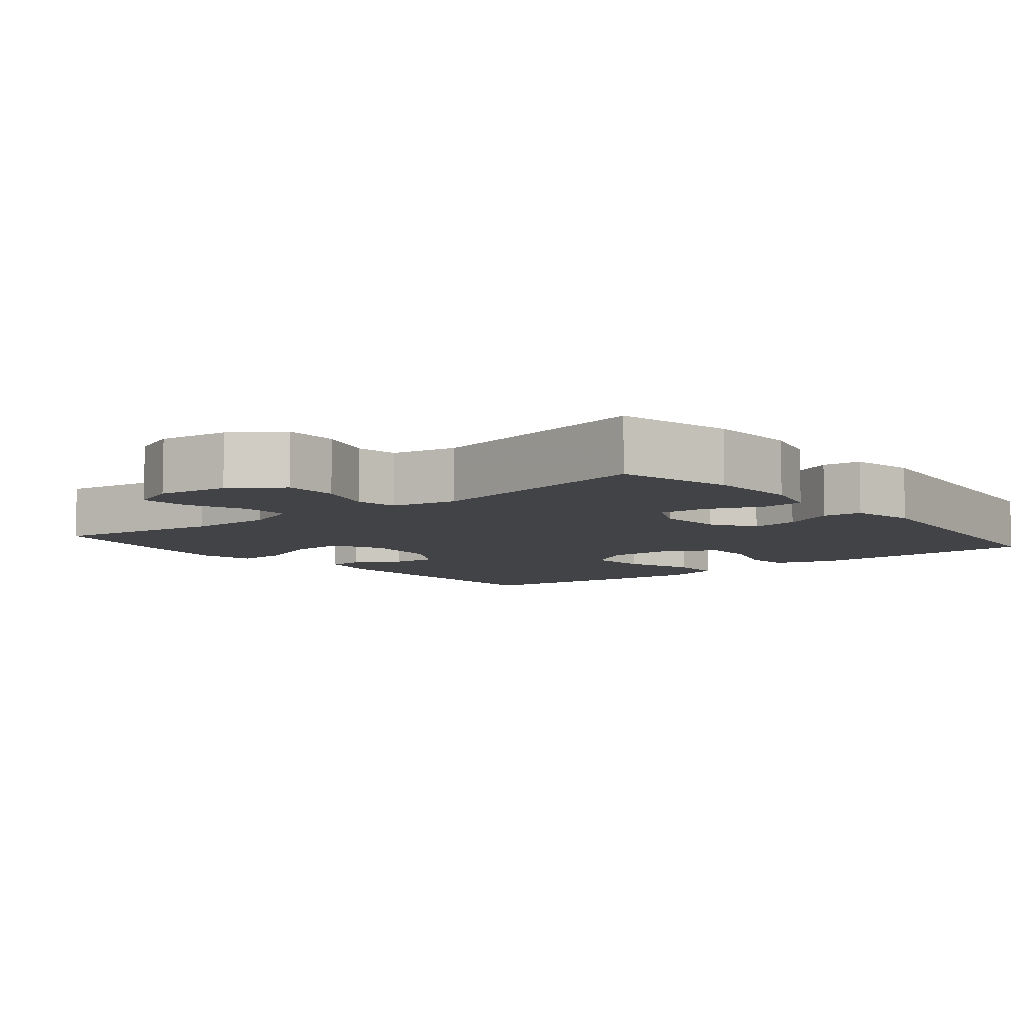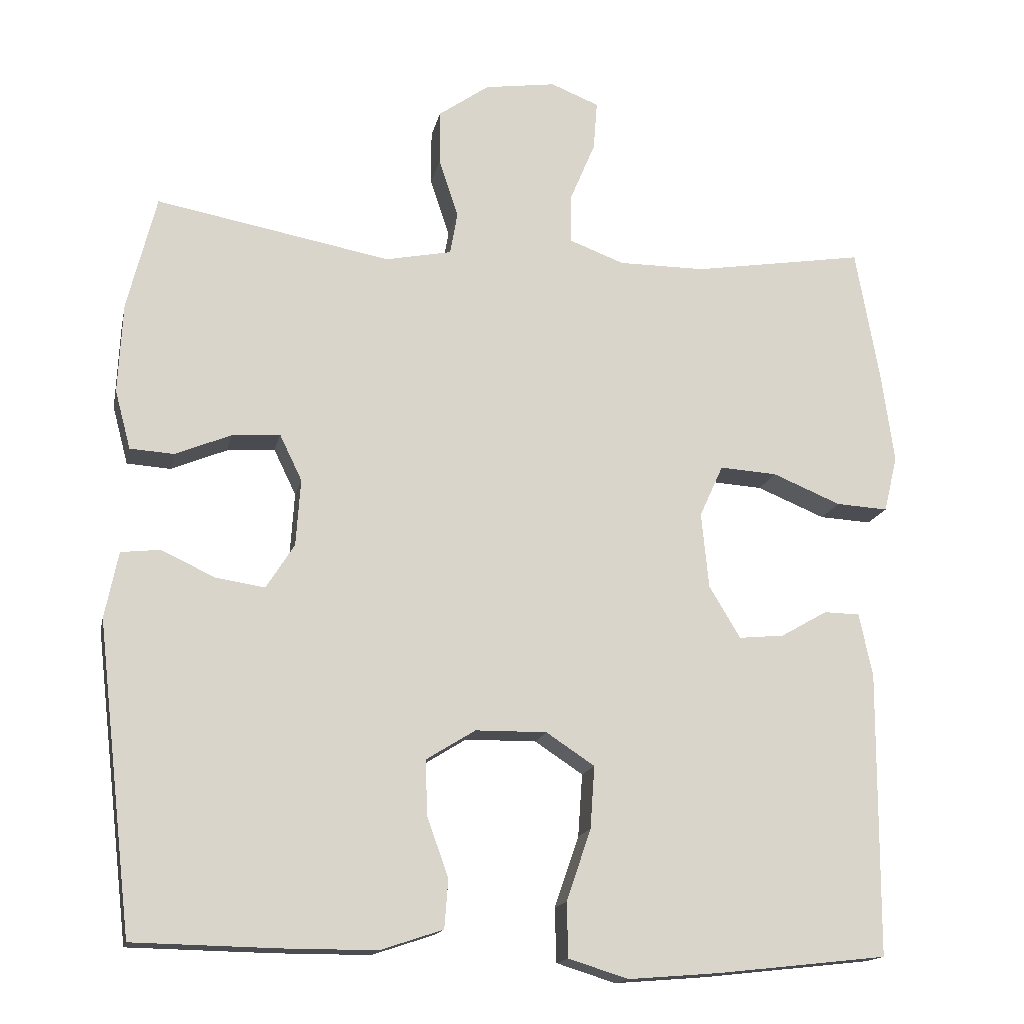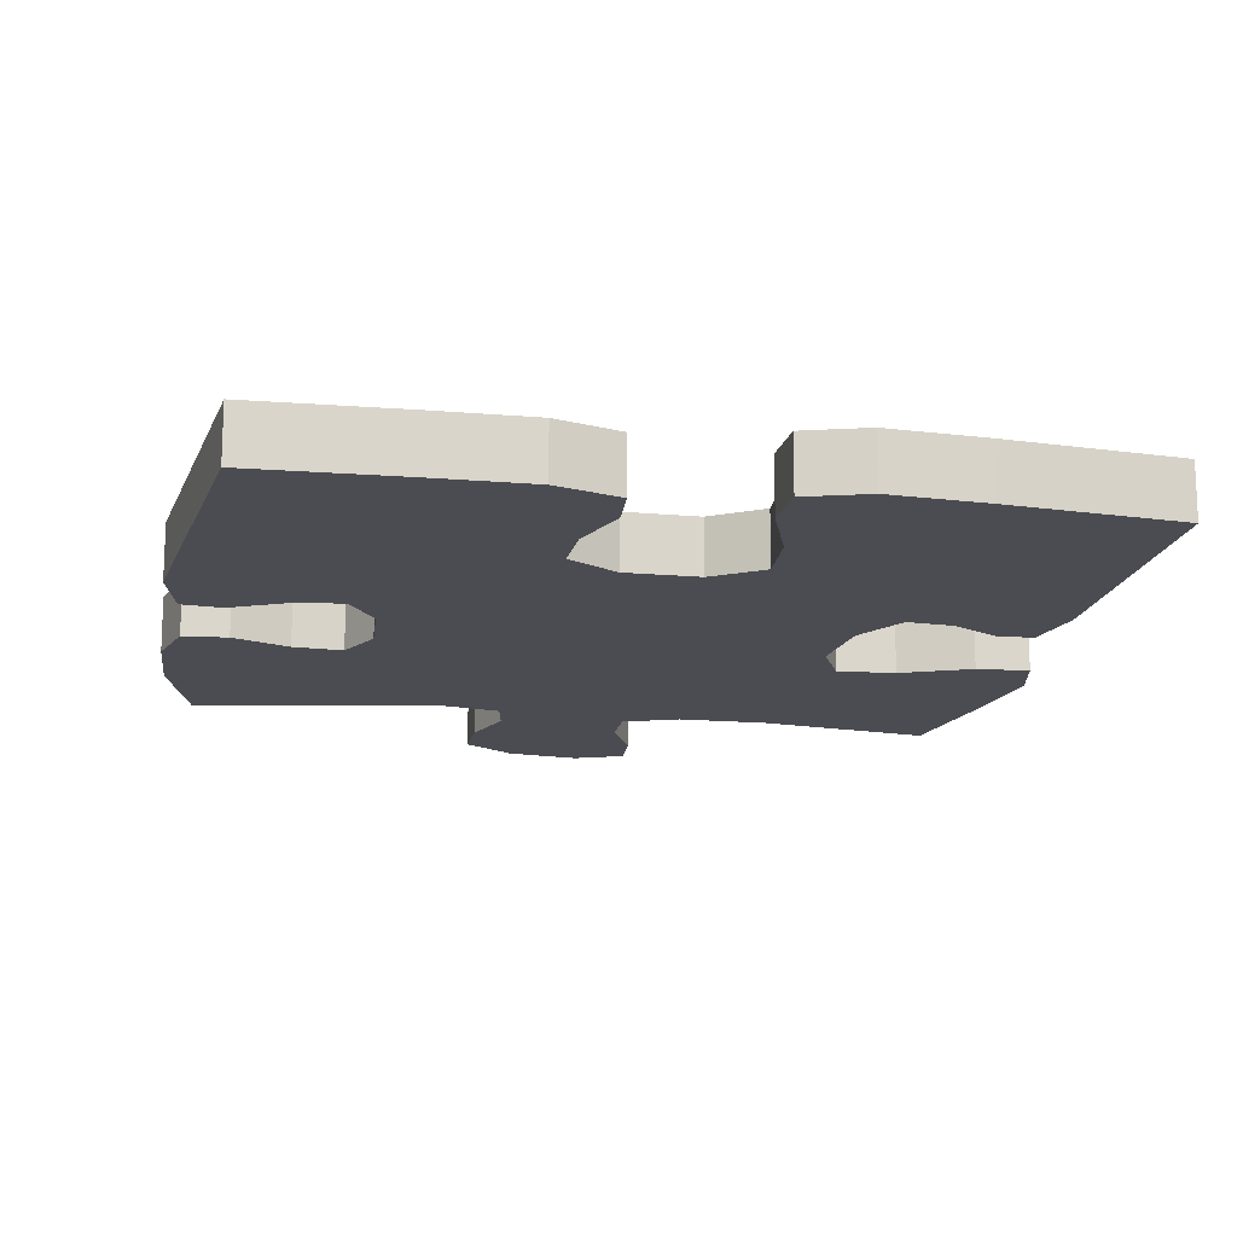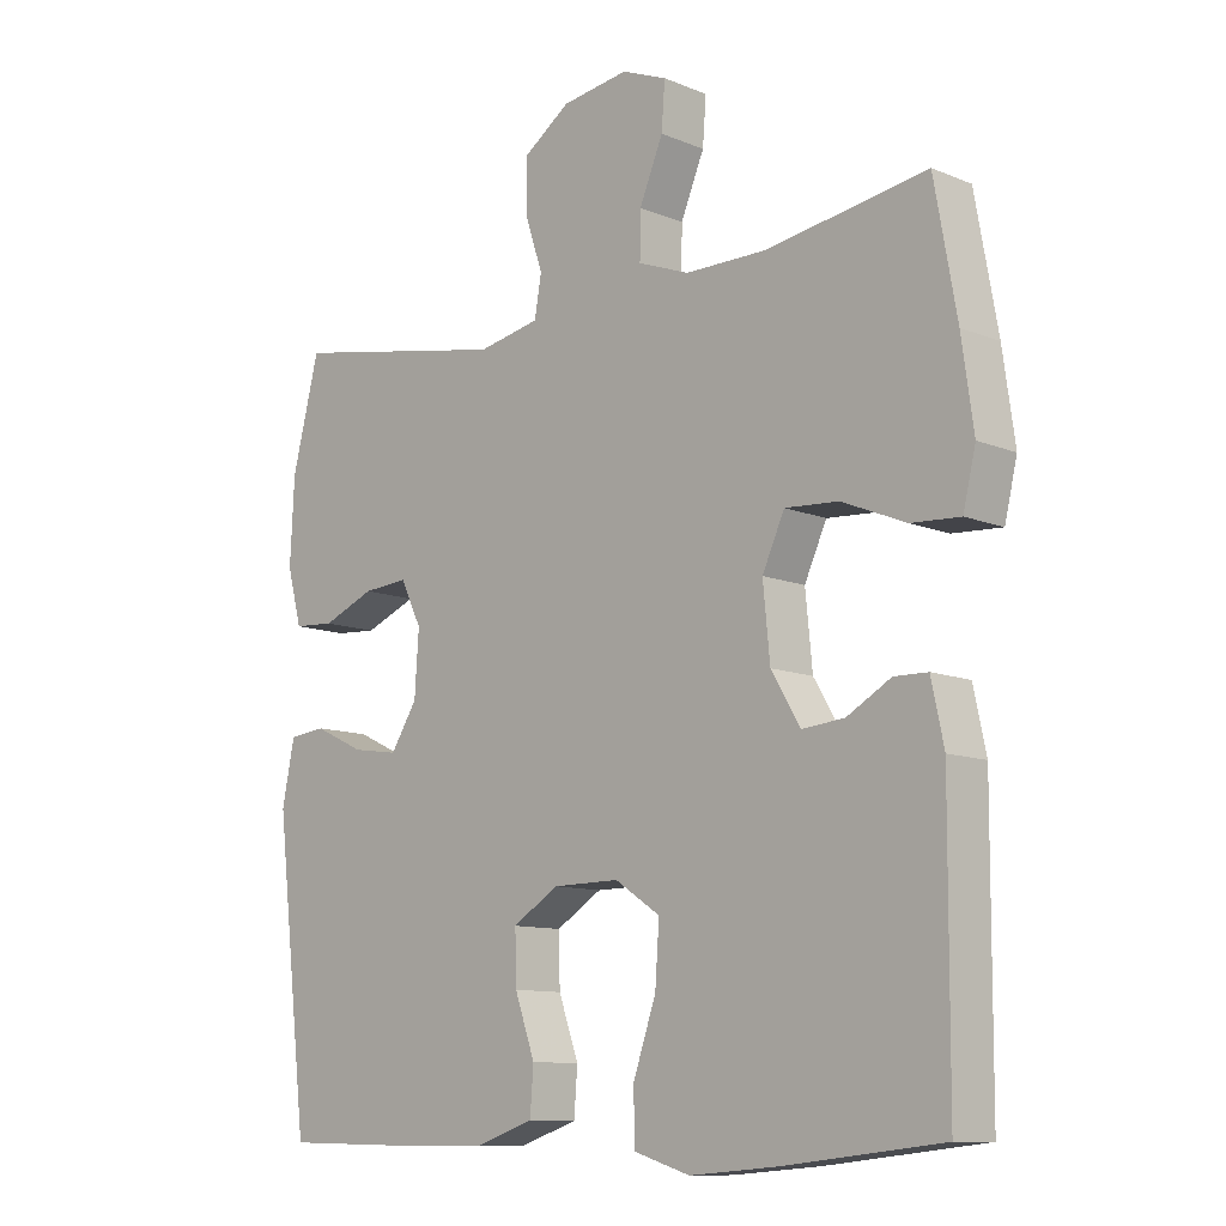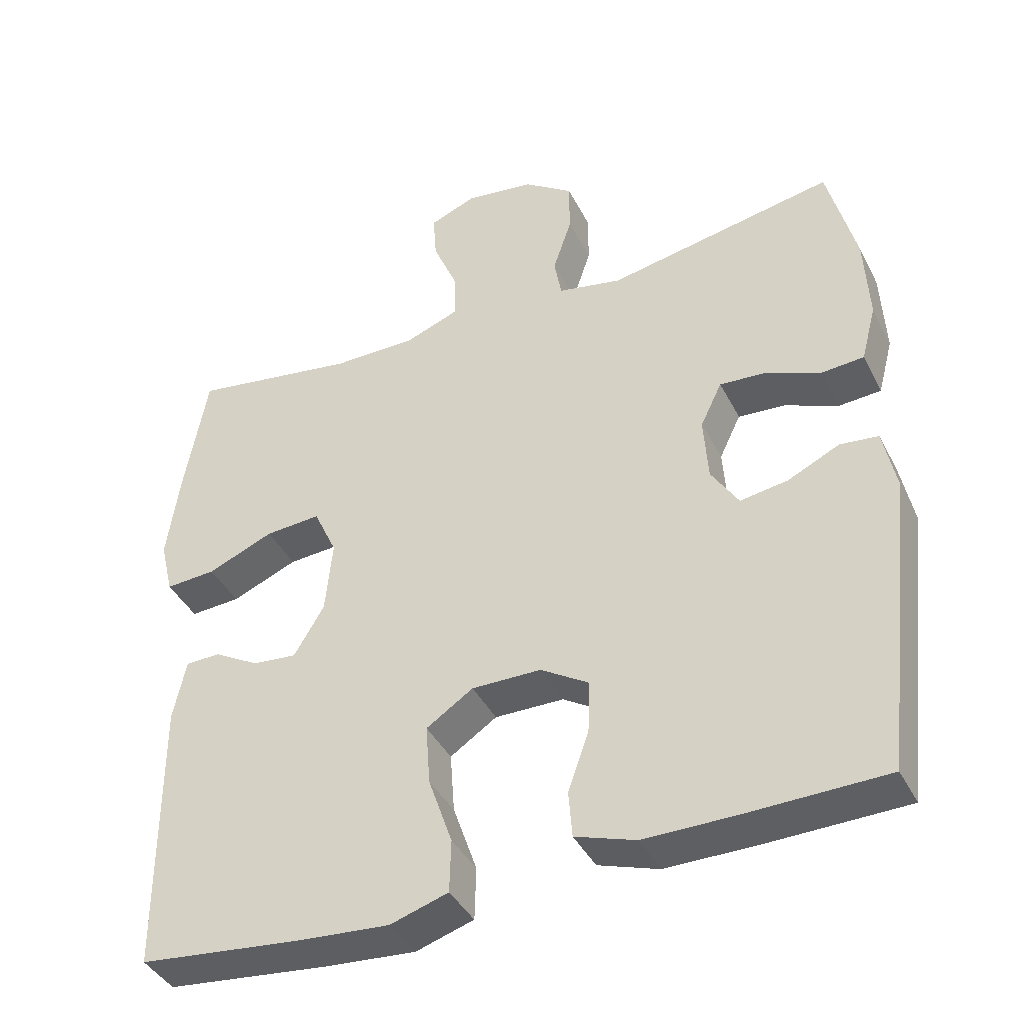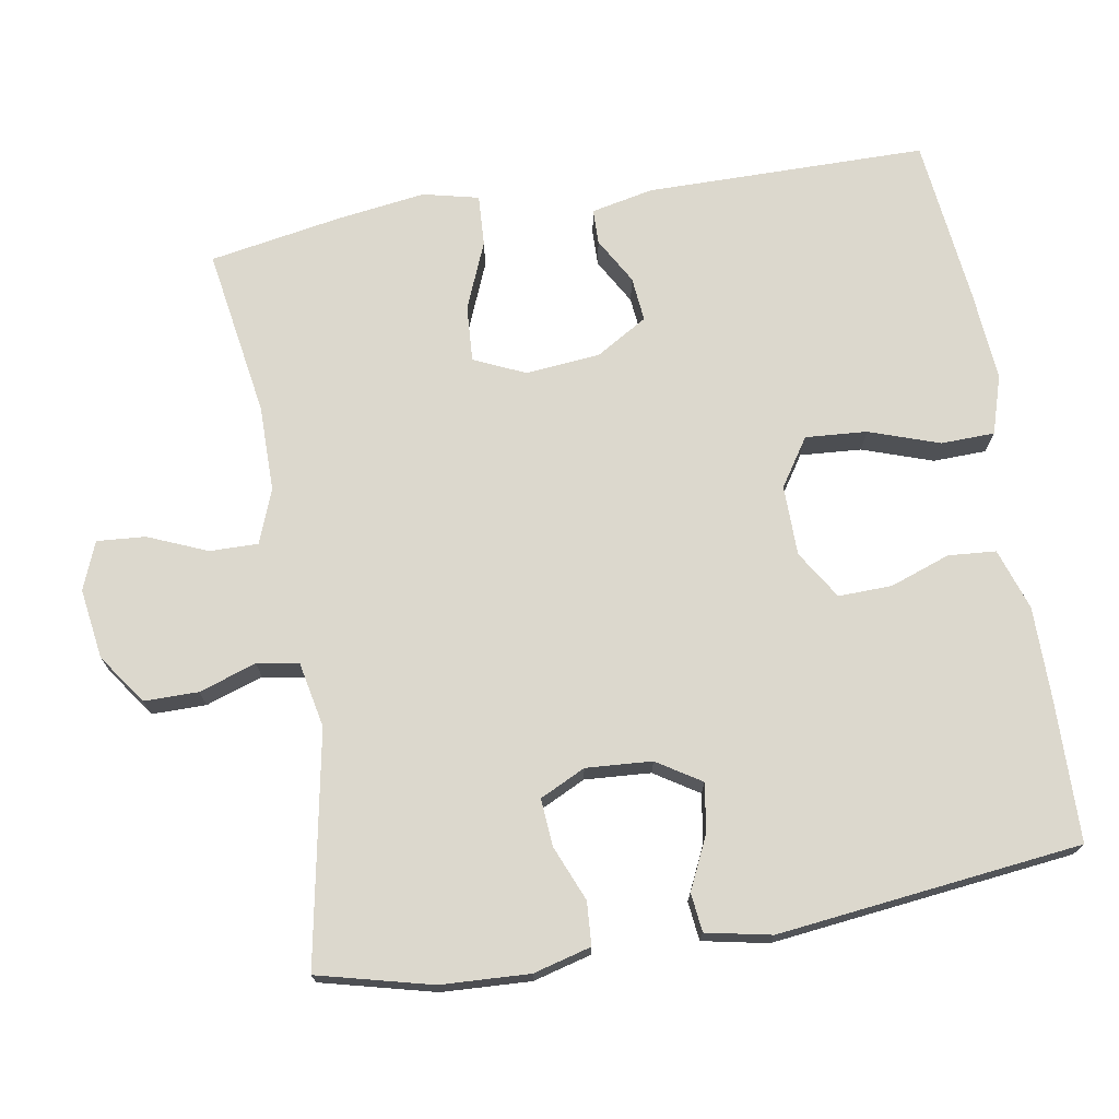
<metadata>
{"format":"obj","ext":"obj","renderer":"f3d","projection":"perspective","resolution":1024,"background":"white","views":[{"elev":-7.3,"azim":39.3,"up":"+Y"},{"elev":-15.7,"azim":168.2,"up":"+Z"},{"elev":-15.4,"azim":169.6,"up":"+Y"},{"elev":-10.7,"azim":-135.6,"up":"+Z"},{"elev":-40.7,"azim":25.2,"up":"+Z"},{"elev":72.4,"azim":80.4,"up":"+Y"}]}
</metadata>
<code>
v 0.5 0.07 0.5
v 0.539 0.07 0.345
v 0.545 0.07 0.224
v 0.524 0.07 0.145
v 0.465 0.07 0.141
v 0.39 0.07 0.172
v 0.325 0.07 0.177
v 0.295 0.07 0.115
v 0.301 0.07 0.025
v 0.339 0.07 -0.035
v 0.405 0.07 -0.025
v 0.477 0.07 0.009
v 0.53 0.07 0.003
v 0.548 0.07 -0.086
v 0.5 0.07 -0.5
v 0.307 0.07 -0.504
v 0.18 0.07 -0.504
v 0.096 0.07 -0.476
v 0.091 0.07 -0.411
v 0.12 0.07 -0.329
v 0.122 0.07 -0.256
v 0.056 0.07 -0.215
v -0.04 0.07 -0.214
v -0.105 0.07 -0.257
v -0.099 0.07 -0.341
v -0.066 0.07 -0.437
v -0.068 0.07 -0.51
v -0.148 0.07 -0.535
v -0.273 0.07 -0.525
v -0.5 0.07 -0.5
v -0.502 0.07 -0.117
v -0.484 0.07 -0.032
v -0.436 0.07 -0.031
v -0.373 0.07 -0.067
v -0.312 0.07 -0.073
v -0.27 0.07 -0.003
v -0.26 0.07 0.099
v -0.292 0.07 0.169
v -0.369 0.07 0.164
v -0.461 0.07 0.126
v -0.531 0.07 0.122
v -0.549 0.07 0.198
v -0.532 0.07 0.32
v -0.5 0.07 0.5
v -0.269 0.07 0.463
v -0.152 0.07 0.463
v -0.078 0.07 0.491
v -0.079 0.07 0.557
v -0.113 0.07 0.638
v -0.118 0.07 0.704
v -0.053 0.07 0.73
v 0.043 0.07 0.716
v 0.111 0.07 0.668
v 0.111 0.07 0.594
v 0.085 0.07 0.516
v 0.095 0.07 0.459
v 0.184 0.07 0.441
v 0.5 0 0.5
v 0.539 0 0.345
v 0.545 0 0.224
v 0.524 0 0.145
v 0.465 0 0.141
v 0.39 0 0.172
v 0.325 0 0.177
v 0.295 0 0.115
v 0.301 0 0.025
v 0.339 0 -0.035
v 0.405 0 -0.025
v 0.477 0 0.009
v 0.53 0 0.003
v 0.548 0 -0.086
v 0.5 0 -0.5
v 0.307 0 -0.504
v 0.18 0 -0.504
v 0.096 0 -0.476
v 0.091 0 -0.411
v 0.12 0 -0.329
v 0.122 0 -0.256
v 0.056 0 -0.215
v -0.04 0 -0.214
v -0.105 0 -0.257
v -0.099 0 -0.341
v -0.066 0 -0.437
v -0.068 0 -0.51
v -0.148 0 -0.535
v -0.273 0 -0.525
v -0.5 0 -0.5
v -0.502 0 -0.117
v -0.484 0 -0.032
v -0.436 0 -0.031
v -0.373 0 -0.067
v -0.312 0 -0.073
v -0.27 0 -0.003
v -0.26 0 0.099
v -0.292 0 0.169
v -0.369 0 0.164
v -0.461 0 0.126
v -0.531 0 0.122
v -0.549 0 0.198
v -0.532 0 0.32
v -0.5 0 0.5
v -0.269 0 0.463
v -0.152 0 0.463
v -0.078 0 0.491
v -0.079 0 0.557
v -0.113 0 0.638
v -0.118 0 0.704
v -0.053 0 0.73
v 0.043 0 0.716
v 0.111 0 0.668
v 0.111 0 0.594
v 0.085 0 0.516
v 0.095 0 0.459
v 0.184 0 0.441
f 53 54 55
f 52 53 55
f 51 52 55
f 50 51 55
f 49 50 55
f 48 49 55
f 47 48 55 56
f 46 47 56 57
f 43 44 45
f 42 43 45
f 41 42 45
f 40 41 45
f 39 40 45
f 45 46 57
f 39 45 57
f 38 39 57
f 32 33 34
f 31 32 34
f 30 31 34
f 29 30 34
f 28 29 34
f 27 28 34
f 26 27 34
f 25 26 34
f 24 25 34 35
f 23 24 35 36
f 18 19 20
f 17 18 20
f 16 17 20
f 15 16 20
f 14 15 20
f 13 14 20
f 12 13 20
f 11 12 20
f 10 11 20 21
f 9 10 21 22
f 4 5 6
f 3 4 6
f 2 3 6
f 1 2 6
f 57 1 6
f 57 6 7
f 57 7 8
f 38 57 8
f 37 38 8
f 23 36 37
f 22 23 37
f 9 22 37
f 8 9 37
f 112 111 110
f 112 110 109
f 112 109 108
f 112 108 107
f 112 107 106
f 112 106 105
f 113 112 105 104
f 114 113 104 103
f 102 101 100
f 102 100 99
f 102 99 98
f 102 98 97
f 102 97 96
f 114 103 102
f 114 102 96
f 114 96 95
f 91 90 89
f 91 89 88
f 91 88 87
f 91 87 86
f 91 86 85
f 91 85 84
f 91 84 83
f 91 83 82
f 92 91 82 81
f 93 92 81 80
f 77 76 75
f 77 75 74
f 77 74 73
f 77 73 72
f 77 72 71
f 77 71 70
f 77 70 69
f 77 69 68
f 78 77 68 67
f 79 78 67 66
f 63 62 61
f 63 61 60
f 63 60 59
f 63 59 58
f 63 58 114
f 64 63 114
f 65 64 114
f 65 114 95
f 65 95 94
f 94 93 80
f 94 80 79
f 94 79 66
f 94 66 65
f 1 58 59 2
f 2 59 60 3
f 3 60 61 4
f 4 61 62 5
f 5 62 63 6
f 6 63 64 7
f 7 64 65 8
f 8 65 66 9
f 9 66 67 10
f 10 67 68 11
f 11 68 69 12
f 12 69 70 13
f 13 70 71 14
f 14 71 72 15
f 15 72 73 16
f 16 73 74 17
f 17 74 75 18
f 18 75 76 19
f 19 76 77 20
f 20 77 78 21
f 21 78 79 22
f 22 79 80 23
f 23 80 81 24
f 24 81 82 25
f 25 82 83 26
f 26 83 84 27
f 27 84 85 28
f 28 85 86 29
f 29 86 87 30
f 30 87 88 31
f 31 88 89 32
f 32 89 90 33
f 33 90 91 34
f 34 91 92 35
f 35 92 93 36
f 36 93 94 37
f 37 94 95 38
f 38 95 96 39
f 39 96 97 40
f 40 97 98 41
f 41 98 99 42
f 42 99 100 43
f 43 100 101 44
f 44 101 102 45
f 45 102 103 46
f 46 103 104 47
f 47 104 105 48
f 48 105 106 49
f 49 106 107 50
f 50 107 108 51
f 51 108 109 52
f 52 109 110 53
f 53 110 111 54
f 54 111 112 55
f 55 112 113 56
f 56 113 114 57
f 57 114 58 1

</code>
